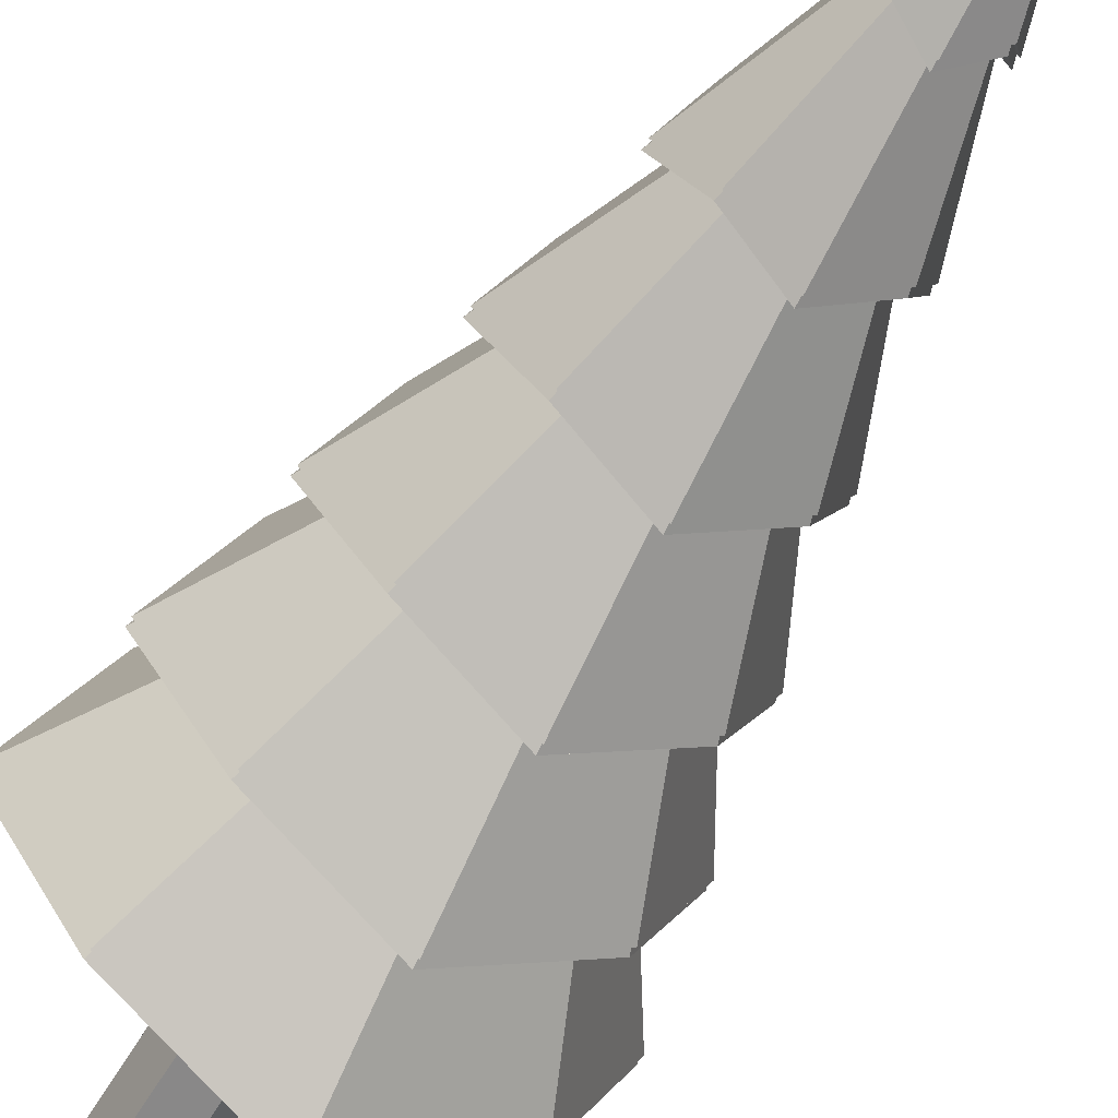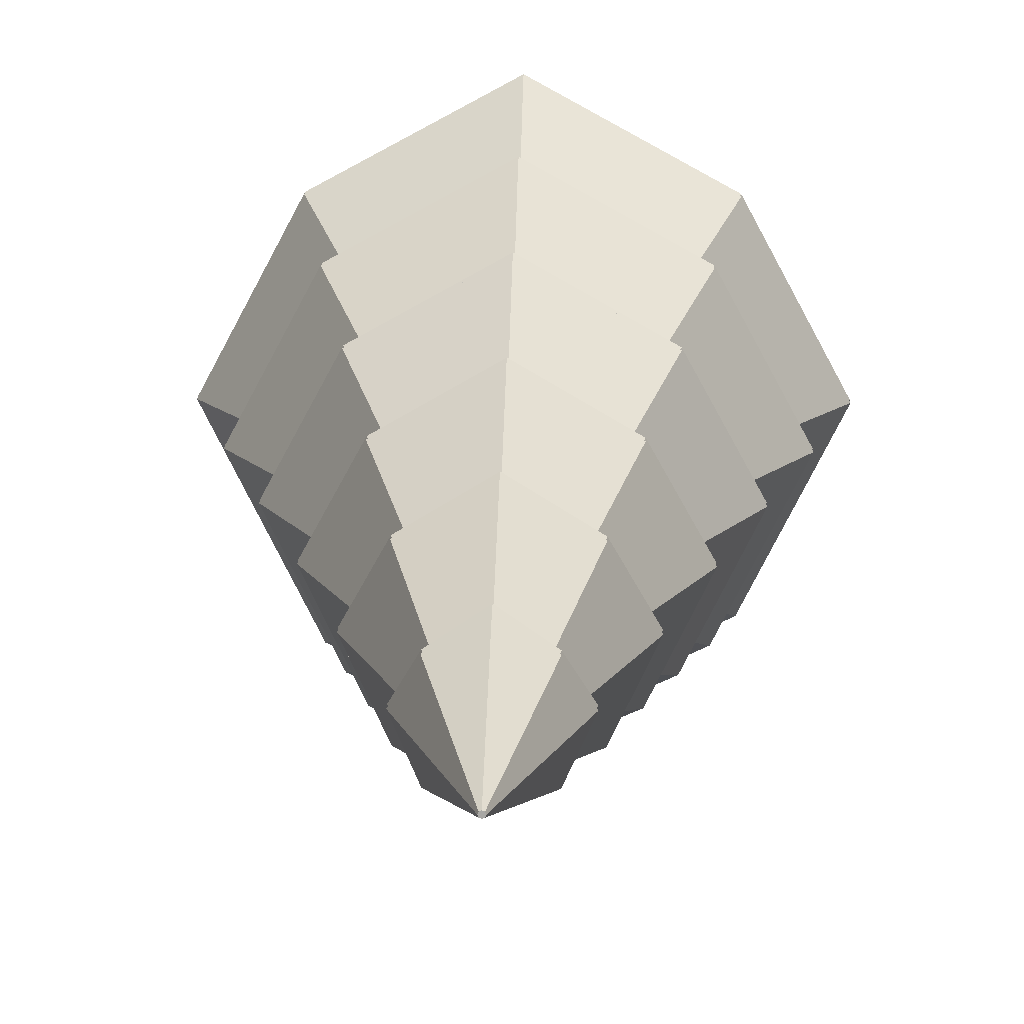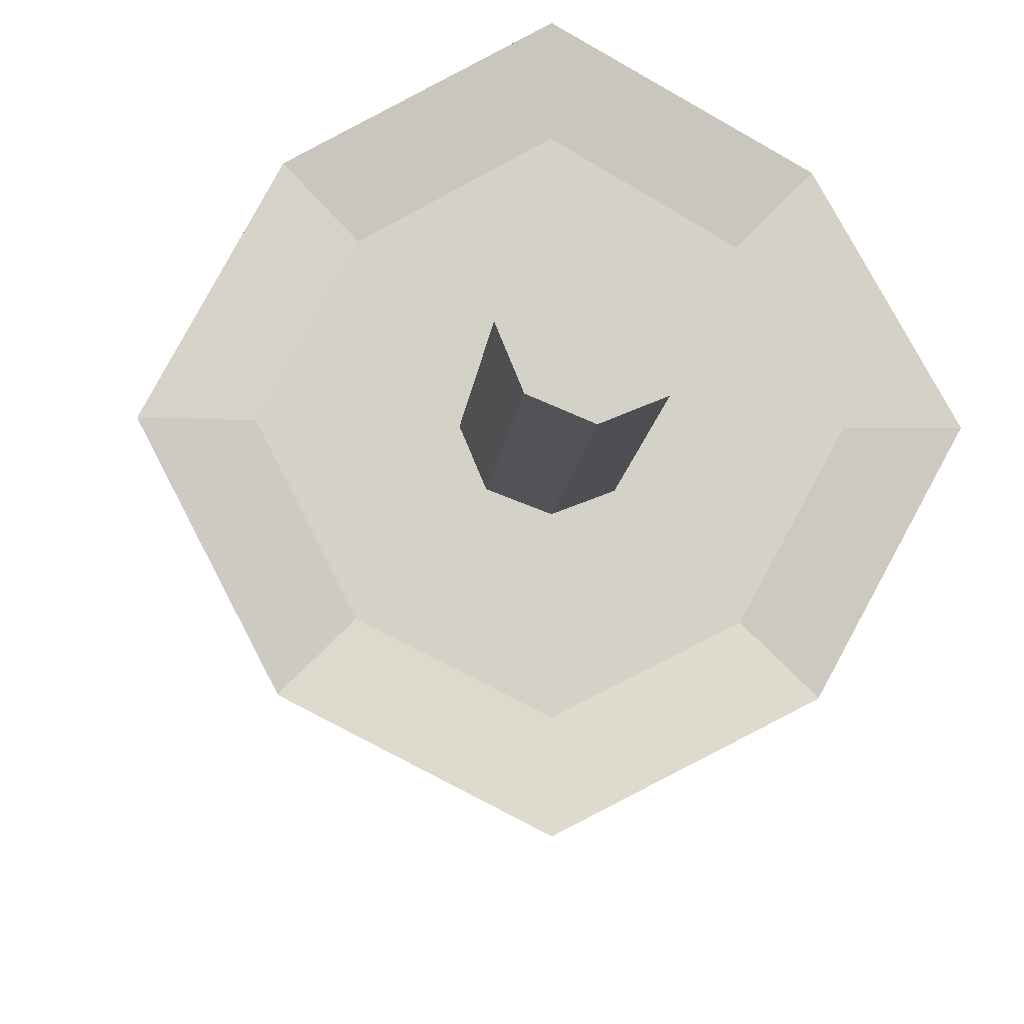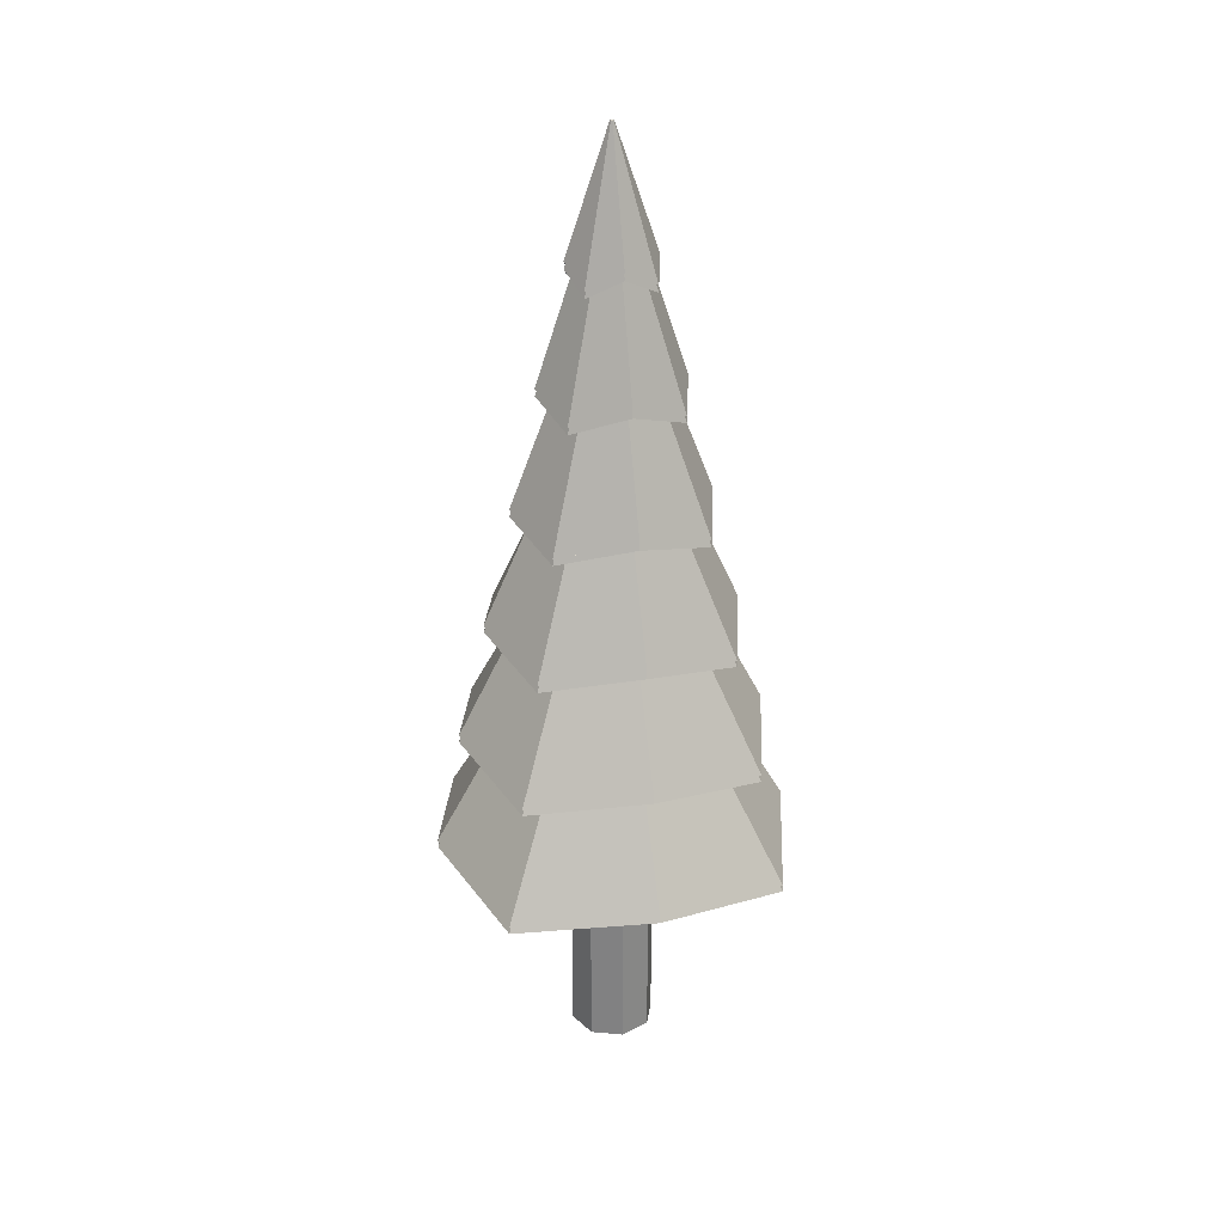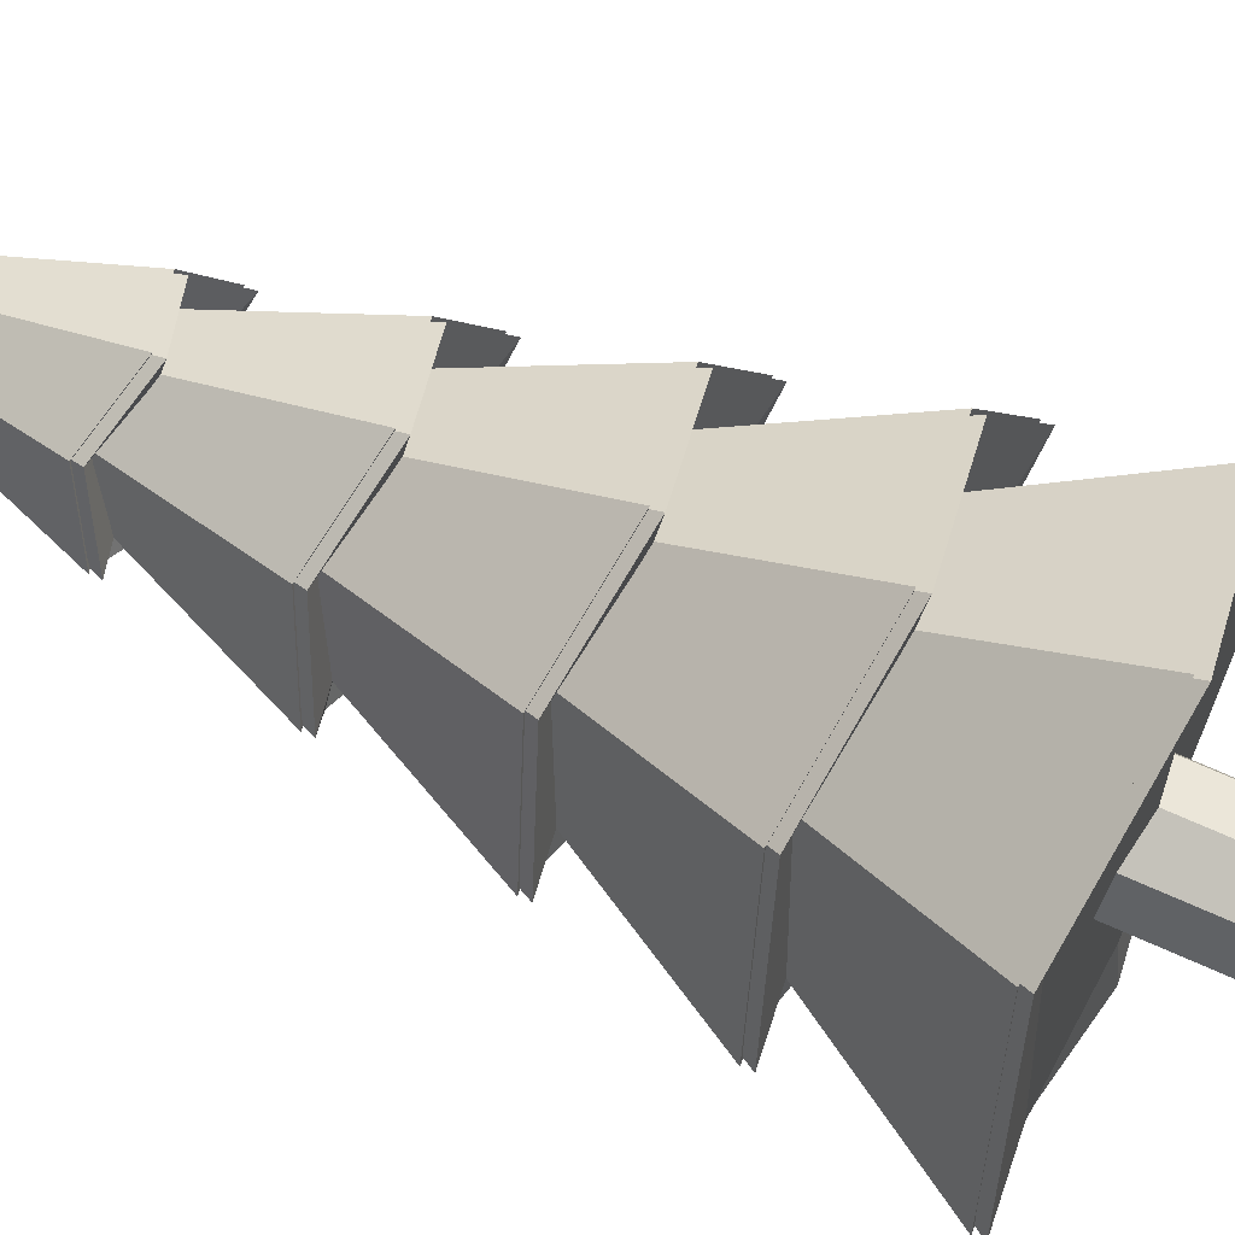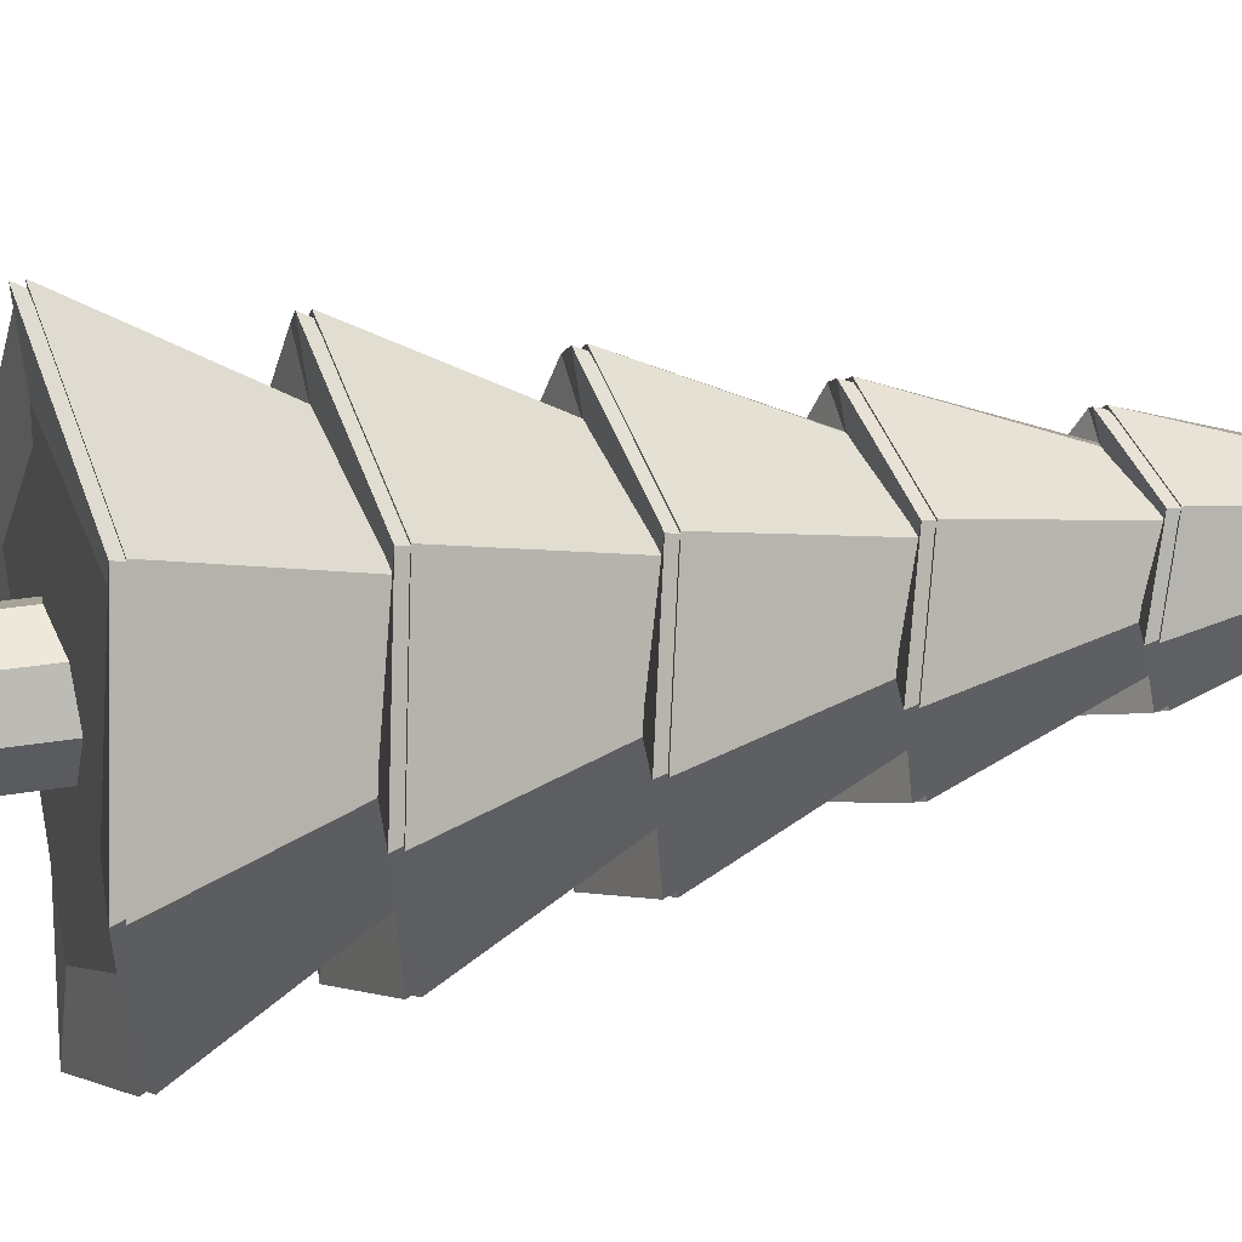
<metadata>
{"format":"obj","ext":"obj","renderer":"f3d","projection":"perspective","resolution":1024,"background":"white","views":[{"elev":-56.4,"azim":150.5,"up":"+Z"},{"elev":15.2,"azim":-178.5,"up":"+Z"},{"elev":-9.4,"azim":-4.2,"up":"+Z"},{"elev":28.2,"azim":-59.7,"up":"+Y"},{"elev":67.6,"azim":-65.5,"up":"+Z"},{"elev":28.6,"azim":75.5,"up":"+Z"}]}
</metadata>
<code>
o SapinHiver
v 0 1.196 -1.01
v -0.662 1.287 -0.662
v -1.01 1.196 -0
v -0.662 1.287 0.662
v -0 1.196 1.01
v 0.662 1.287 0.662
v 1.01 1.196 0
v 0.662 1.287 -0.662
v -0.5685 1.903 -0.5685
v -0.8678 1.813 -0
v -0.5685 1.903 0.5685
v -0 1.813 0.8678
v 0.5685 1.903 0.5685
v 0.8678 1.813 0
v 0.5685 1.903 -0.5685
v 0 1.813 -0.8678
v -0.4659 2.52 -0.4659
v -0.7111 2.43 -0
v -0.4659 2.52 0.4659
v -0 2.43 0.7111
v 0.4659 2.52 0.4659
v 0.7111 2.43 0
v 0.4659 2.52 -0.4659
v 0 2.43 -0.7111
v -0.3643 3.137 -0.3643
v -0.556 3.047 -0
v -0.3643 3.137 0.3643
v -0 3.047 0.556
v 0.3643 3.137 0.3643
v 0.556 3.047 0
v 0.3643 3.137 -0.3643
v 0 3.047 -0.556
v -0.2676 3.754 -0.2676
v -0.4084 3.664 -0
v -0.2676 3.754 0.2676
v -0 3.664 0.4084
v 0.2676 3.754 0.2676
v 0.4084 3.664 0
v 0.2676 3.754 -0.2676
v 0 3.664 -0.4084
v -0.1636 4.371 -0.1636
v -0.2497 4.281 -0
v -0.1636 4.371 0.1636
v -0 4.281 0.2497
v 0.1636 4.371 0.1636
v 0.2497 4.281 0
v 0.1636 4.371 -0.1636
v -0 4.281 -0.2497
v -0.4017 1.933 -0.4017
v -0.3302 2.549 -0.3302
v -0.2587 3.166 -0.2587
v -0.1872 3.783 -0.1872
v -0.1157 4.4 -0.1157
v -0.6132 1.842 -0
v -0.504 2.459 -0
v -0.3949 3.076 -0
v -0.2857 3.693 -0
v -0.1766 4.31 -0
v -0.4017 1.933 0.4017
v -0.3302 2.549 0.3302
v -0.2587 3.166 0.2587
v -0.1872 3.783 0.1872
v -0.1157 4.4 0.1157
v -0 1.842 0.6132
v -0 2.459 0.504
v -0 3.076 0.3949
v -0 3.693 0.2857
v -0 4.31 0.1766
v 0.4017 1.933 0.4017
v 0.3302 2.549 0.3302
v 0.2587 3.166 0.2587
v 0.1872 3.783 0.1872
v 0.1157 4.4 0.1157
v 0.6132 1.842 0
v 0.504 2.459 0
v 0.3949 3.076 0
v 0.2857 3.693 0
v 0.1766 4.31 0
v 0.4017 1.933 -0.4017
v 0.3302 2.549 -0.3302
v 0.2587 3.166 -0.2587
v 0.1872 3.783 -0.1872
v 0.1157 4.4 -0.1157
v -0 4.31 -0.1766
v -0 3.693 -0.2857
v -0 3.076 -0.3949
v -0 2.459 -0.504
v 0 1.842 -0.6132
v -0.007036 5.017 -0.007036
v -0.4732 1.316 -0.4732
v -0.009951 5.017 -0
v -0.7224 1.225 -0
v -0.007036 5.017 0.007036
v -0.4732 1.316 0.4732
v -0 5.017 0.009951
v -0 1.225 0.7224
v 0.007036 5.017 0.007036
v 0.4732 1.316 0.4732
v 0.009951 5.017 -0
v 0.7224 1.225 0
v 0.007036 5.017 -0.007036
v 0.4732 1.316 -0.4732
v -0 5.017 -0.009951
v 0 1.225 -0.7224
v -0 -0.003039 -0.2231
v -0 1.26 -0.2231
v 0.1578 -0.003039 -0.1578
v 0.1578 1.26 -0.1578
v 0.2231 -0.003039 0
v 0.2231 1.26 0
v 0.1578 -0.003039 0.1578
v 0.1578 1.26 0.1578
v -0 -0.003039 0.2231
v -0 1.26 0.2231
v -0.1578 -0.003039 0.1578
v -0.1578 1.26 0.1578
v -0.2231 -0.003039 -0
v -0.2231 1.26 -0
v -0.1578 -0.003039 -0.1578
v -0.1578 1.26 -0.1578
v 0 1.189 -0.7224
v -0 4.98 -0.009951
v 0.4732 1.279 -0.4732
v 0.007036 4.98 -0.007036
v 0.7224 1.189 0
v 0.009951 4.98 -0
v 0.4732 1.279 0.4732
v 0.007036 4.98 0.007036
v -0 1.189 0.7224
v -0 4.98 0.009951
v -0.4732 1.279 0.4732
v -0.007036 4.98 0.007036
v -0.7224 1.189 -0
v -0.009951 4.98 -0
v -0.4732 1.279 -0.4732
v -0.007036 4.98 -0.007036
v 0 1.806 -0.6132
v -0 2.423 -0.504
v -0 3.039 -0.3949
v -0 3.656 -0.2857
v -0 4.273 -0.1766
v 0.1157 4.364 -0.1157
v 0.1872 3.747 -0.1872
v 0.2587 3.13 -0.2587
v 0.3302 2.513 -0.3302
v 0.4017 1.896 -0.4017
v 0.1766 4.273 0
v 0.2857 3.656 0
v 0.3949 3.039 0
v 0.504 2.423 0
v 0.6132 1.806 0
v 0.1157 4.364 0.1157
v 0.1872 3.747 0.1872
v 0.2587 3.13 0.2587
v 0.3302 2.513 0.3302
v 0.4017 1.896 0.4017
v -0 4.273 0.1766
v -0 3.656 0.2857
v -0 3.039 0.3949
v -0 2.423 0.504
v -0 1.806 0.6132
v -0.1157 4.364 0.1157
v -0.1872 3.747 0.1872
v -0.2587 3.13 0.2587
v -0.3302 2.513 0.3302
v -0.4017 1.896 0.4017
v -0.1766 4.273 -0
v -0.2857 3.656 -0
v -0.3949 3.039 -0
v -0.504 2.423 -0
v -0.6132 1.806 -0
v -0.1157 4.364 -0.1157
v -0.1872 3.747 -0.1872
v -0.2587 3.13 -0.2587
v -0.3302 2.513 -0.3302
v -0.4017 1.896 -0.4017
v -0 4.244 -0.2497
v 0.1636 4.334 -0.1636
v 0.2497 4.244 0
v 0.1636 4.334 0.1636
v -0 4.244 0.2497
v -0.1636 4.334 0.1636
v -0.2497 4.244 -0
v -0.1636 4.334 -0.1636
v 0 3.627 -0.4084
v 0.2676 3.717 -0.2676
v 0.4084 3.627 0
v 0.2676 3.717 0.2676
v -0 3.627 0.4084
v -0.2676 3.717 0.2676
v -0.4084 3.627 -0
v -0.2676 3.717 -0.2676
v 0 3.01 -0.556
v 0.3643 3.101 -0.3643
v 0.556 3.01 0
v 0.3643 3.101 0.3643
v -0 3.01 0.556
v -0.3643 3.101 0.3643
v -0.556 3.01 -0
v -0.3643 3.101 -0.3643
v 0 2.393 -0.7111
v 0.4659 2.484 -0.4659
v 0.7111 2.393 0
v 0.4659 2.484 0.4659
v -0 2.393 0.7111
v -0.4659 2.484 0.4659
v -0.7111 2.393 -0
v -0.4659 2.484 -0.4659
v 0 1.777 -0.8678
v 0.5685 1.867 -0.5685
v 0.8678 1.777 0
v 0.5685 1.867 0.5685
v -0 1.777 0.8678
v -0.5685 1.867 0.5685
v -0.8678 1.777 -0
v -0.5685 1.867 -0.5685
v 0.662 1.25 -0.662
v 1.01 1.16 0
v 0.662 1.25 0.662
v -0 1.16 1.01
v -0.662 1.25 0.662
v -1.01 1.16 -0
v -0.662 1.25 -0.662
v 0 1.16 -1.01
f 105 106 108 107
f 107 108 110 109
f 109 110 112 111
f 111 112 114 113
f 113 114 116 115
f 115 116 118 117
f 108 106 120 118 116 114 112 110
f 119 120 106 105
f 117 118 120 119
f 105 107 109 111 113 115 117 119
f 177 122 124 178
f 178 124 126 179
f 179 126 128 180
f 180 128 130 181
f 181 130 132 182
f 182 132 134 183
f 184 136 122 177
f 183 134 136 184
f 121 123 125 127 129 131 133 135
f 124 122 136 134 132 130 128 126
f 224 137 146 217
f 209 138 145 210
f 201 139 144 202
f 193 140 143 194
f 185 141 142 186
f 217 146 151 218
f 210 145 150 211
f 202 144 149 203
f 194 143 148 195
f 186 142 147 187
f 218 151 156 219
f 211 150 155 212
f 203 149 154 204
f 195 148 153 196
f 187 147 152 188
f 219 156 161 220
f 212 155 160 213
f 204 154 159 205
f 196 153 158 197
f 188 152 157 189
f 220 161 166 221
f 213 160 165 214
f 205 159 164 206
f 197 158 163 198
f 189 157 162 190
f 221 166 171 222
f 214 165 170 215
f 206 164 169 207
f 198 163 168 199
f 190 162 167 191
f 223 176 137 224
f 216 175 138 209
f 208 174 139 201
f 200 173 140 193
f 192 172 141 185
f 222 171 176 223
f 215 170 175 216
f 207 169 174 208
f 199 168 173 200
f 191 167 172 192
f 141 177 178 142
f 142 178 179 147
f 147 179 180 152
f 152 180 181 157
f 157 181 182 162
f 162 182 183 167
f 172 184 177 141
f 167 183 184 172
f 140 185 186 143
f 143 186 187 148
f 148 187 188 153
f 153 188 189 158
f 158 189 190 163
f 163 190 191 168
f 173 192 185 140
f 168 191 192 173
f 139 193 194 144
f 144 194 195 149
f 149 195 196 154
f 154 196 197 159
f 159 197 198 164
f 164 198 199 169
f 174 200 193 139
f 169 199 200 174
f 138 201 202 145
f 145 202 203 150
f 150 203 204 155
f 155 204 205 160
f 160 205 206 165
f 165 206 207 170
f 175 208 201 138
f 170 207 208 175
f 137 209 210 146
f 146 210 211 151
f 151 211 212 156
f 156 212 213 161
f 161 213 214 166
f 166 214 215 171
f 176 216 209 137
f 171 215 216 176
f 121 224 217 123
f 123 217 218 125
f 125 218 219 127
f 127 219 220 129
f 129 220 221 131
f 131 221 222 133
f 135 223 224 121
f 133 222 223 135
f 98 6 5 96
f 104 1 8 102
f 49 9 16 88
f 64 12 11 59
f 74 14 13 69
f 88 16 15 79
f 100 7 6 98
f 50 17 24 87
f 90 2 1 104
f 96 5 4 94
f 65 20 19 60
f 87 24 23 80
f 66 28 27 61
f 86 32 31 81
f 67 36 35 62
f 84 48 47 83
f 78 46 45 73
f 68 44 43 63
f 53 41 48 84
f 85 40 39 82
f 2 49 88 1
f 17 51 86 24
f 33 53 84 40
f 10 55 50 9
f 26 57 52 25
f 5 64 59 4
f 20 66 61 19
f 36 68 63 35
f 11 60 55 10
f 27 62 57 26
f 7 74 69 6
f 22 76 71 21
f 38 78 73 37
f 13 70 65 12
f 29 72 67 28
f 1 88 79 8
f 24 86 81 23
f 40 84 83 39
f 15 80 75 14
f 31 82 77 30
f 60 19 18 55
f 80 23 22 75
f 61 27 26 56
f 81 31 30 76
f 62 35 34 57
f 48 103 101 47
f 46 99 97 45
f 44 95 93 43
f 41 89 103 48
f 104 102 100 98 96 94 92 90
f 72 37 36 67
f 82 39 38 77
f 34 58 53 33
f 35 63 58 34
f 37 73 68 36
f 39 83 78 38
f 77 38 37 72
f 101 103 89 91 93 95 97 99
f 57 34 33 52
f 58 42 41 53
f 18 56 51 17
f 19 61 56 18
f 21 71 66 20
f 23 81 76 22
f 52 33 40 85
f 42 91 89 41
f 71 29 28 66
f 63 43 42 58
f 3 54 49 2
f 4 59 54 3
f 6 69 64 5
f 8 79 74 7
f 76 30 29 71
f 43 93 91 42
f 56 26 25 51
f 73 45 44 68
f 25 52 85 32
f 28 67 62 27
f 30 77 72 29
f 32 85 82 31
f 51 25 32 86
f 45 97 95 44
f 70 21 20 65
f 83 47 46 78
f 9 50 87 16
f 12 65 60 11
f 14 75 70 13
f 16 87 80 15
f 75 22 21 70
f 47 101 99 46
f 92 3 2 90
f 102 8 7 100
f 54 10 9 49
f 59 11 10 54
f 69 13 12 64
f 79 15 14 74
f 94 4 3 92
f 55 18 17 50

</code>
